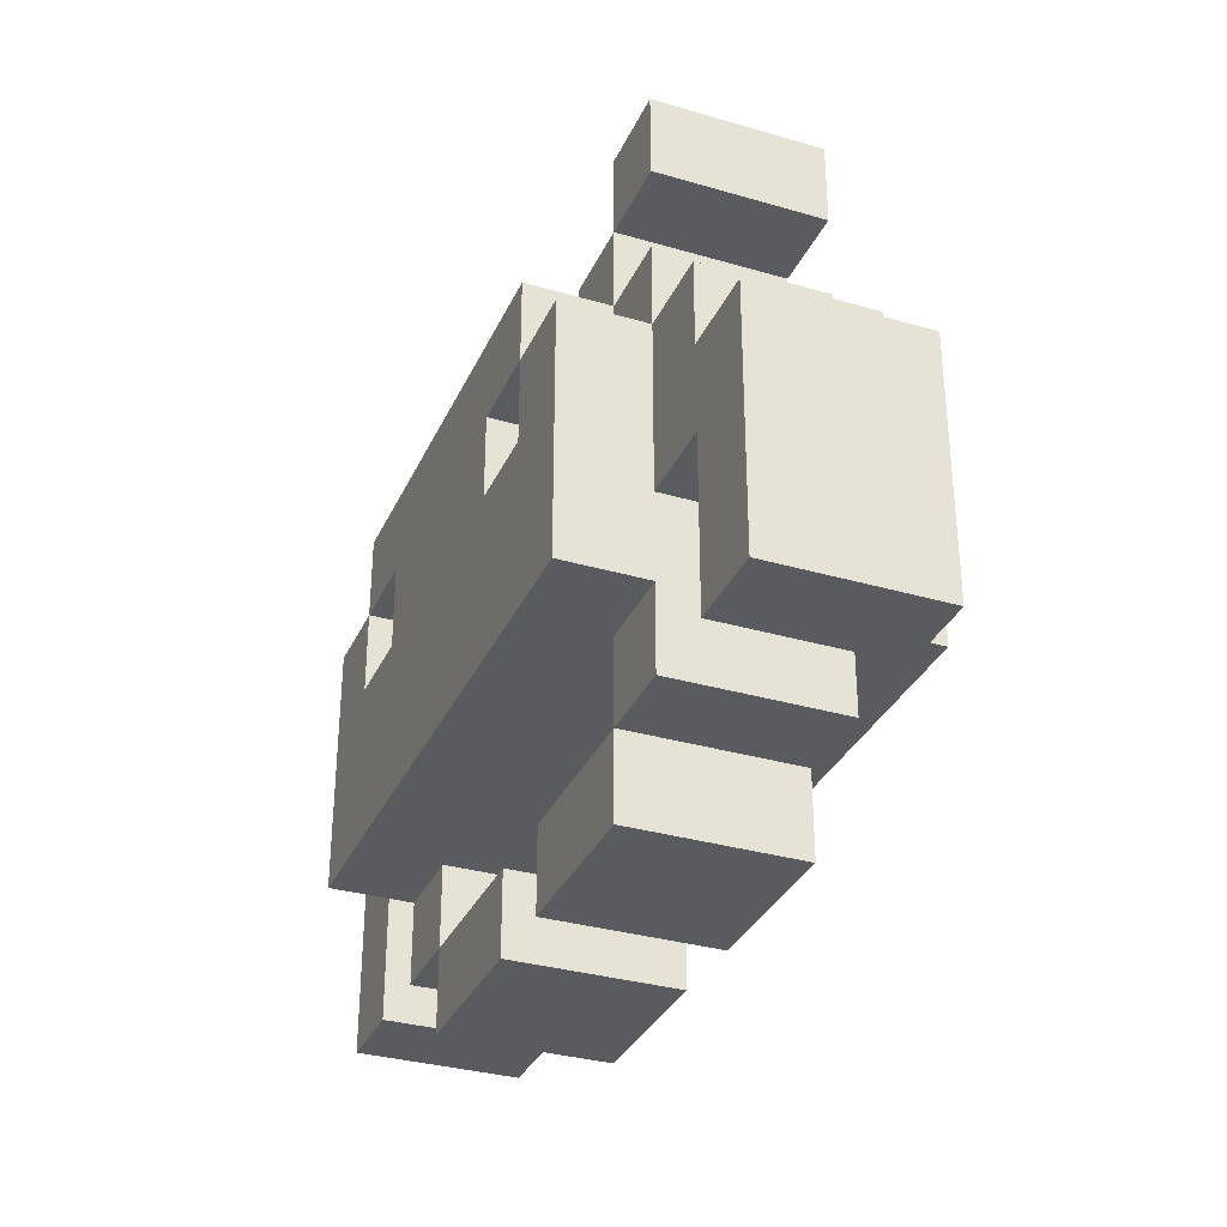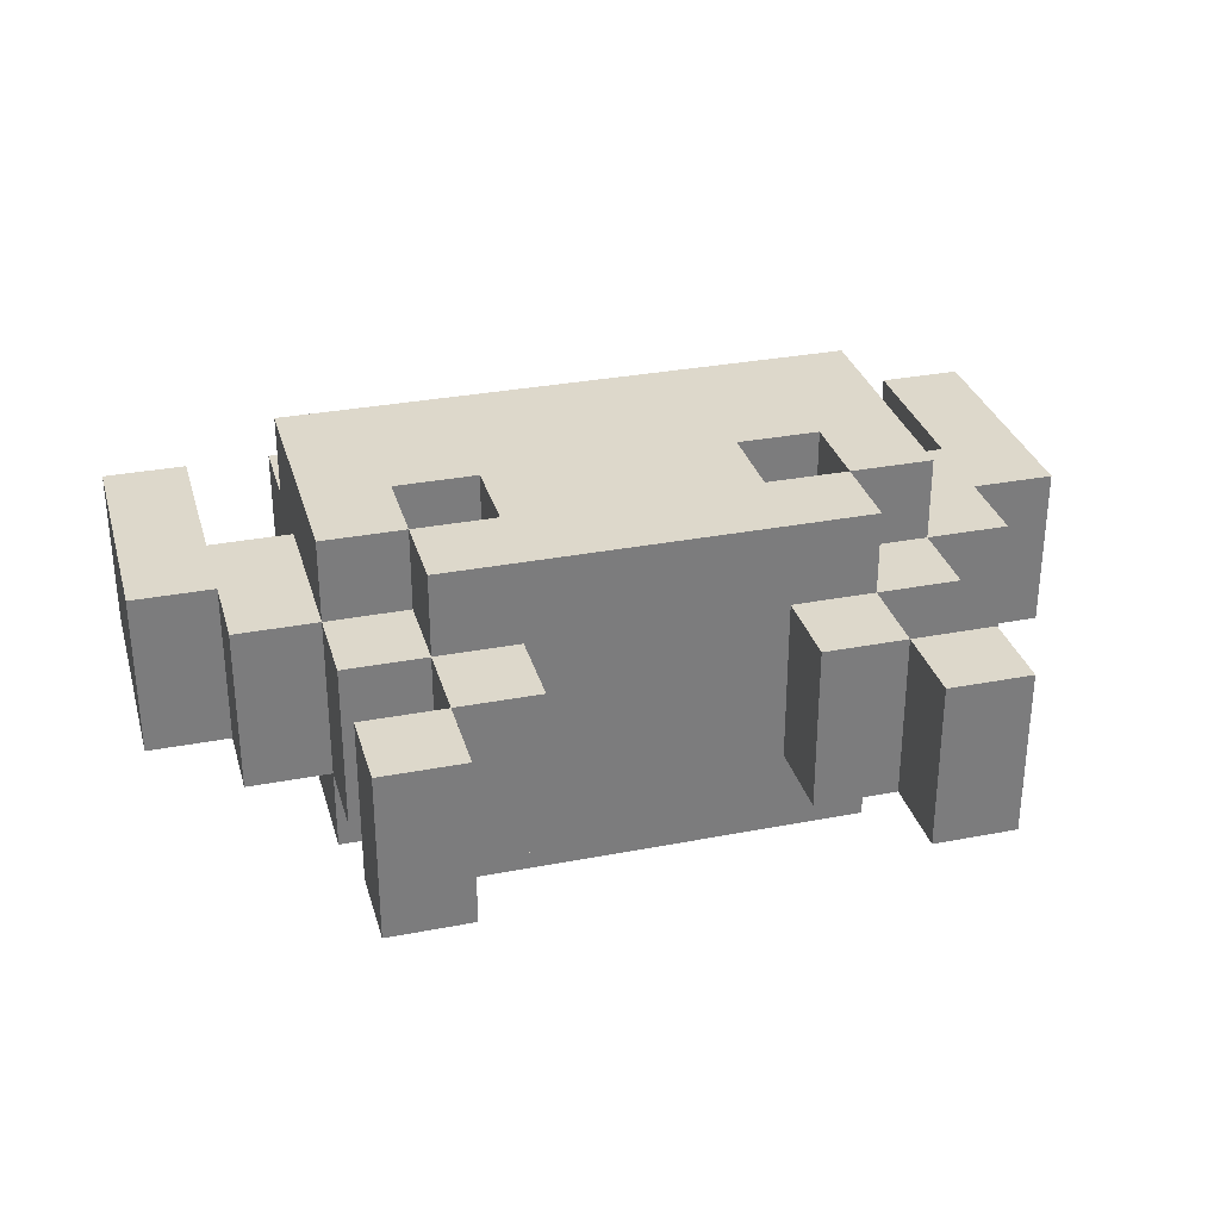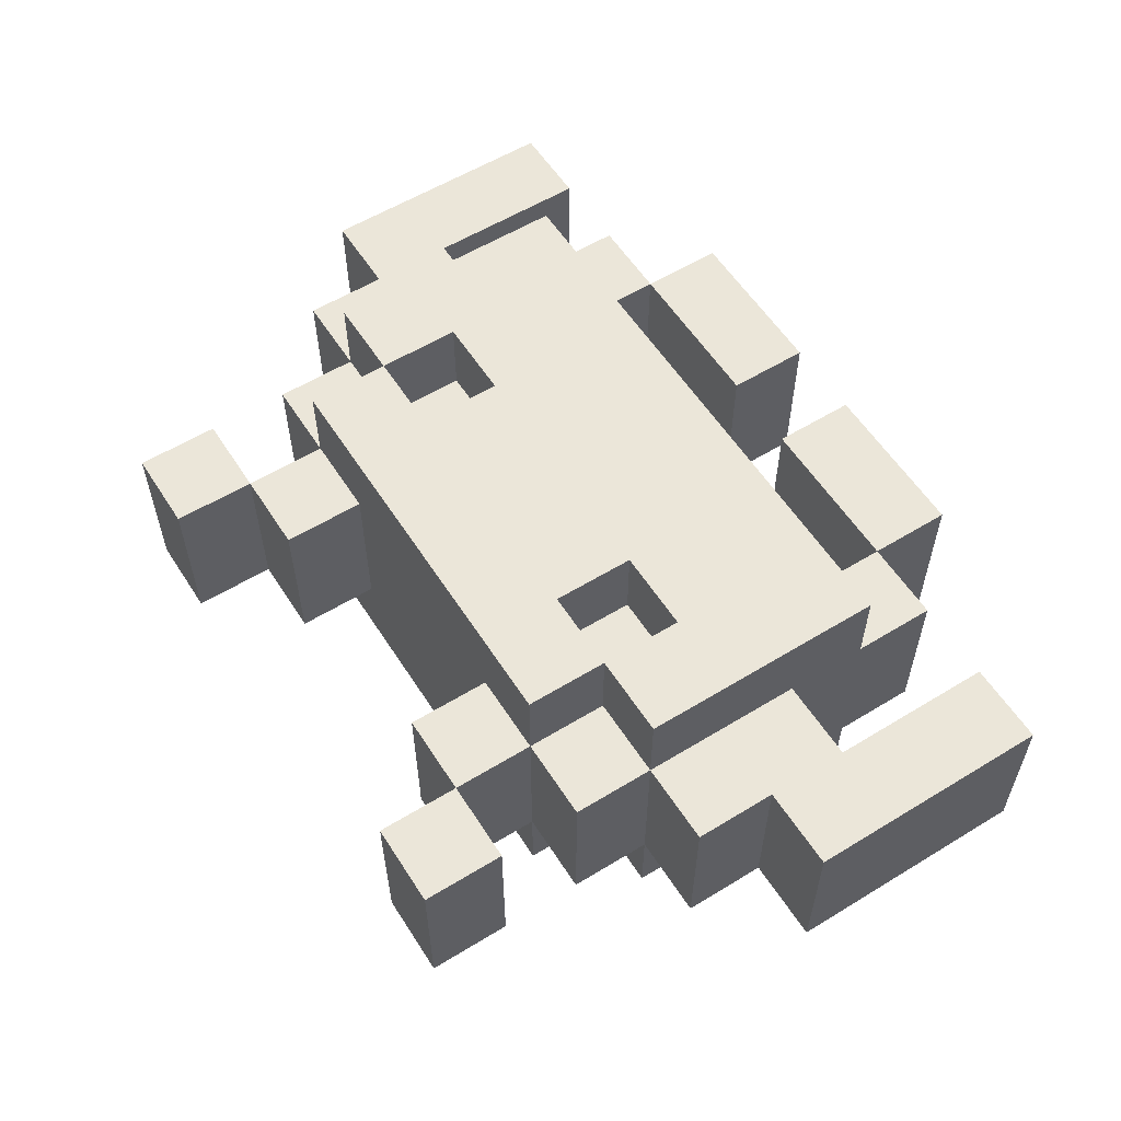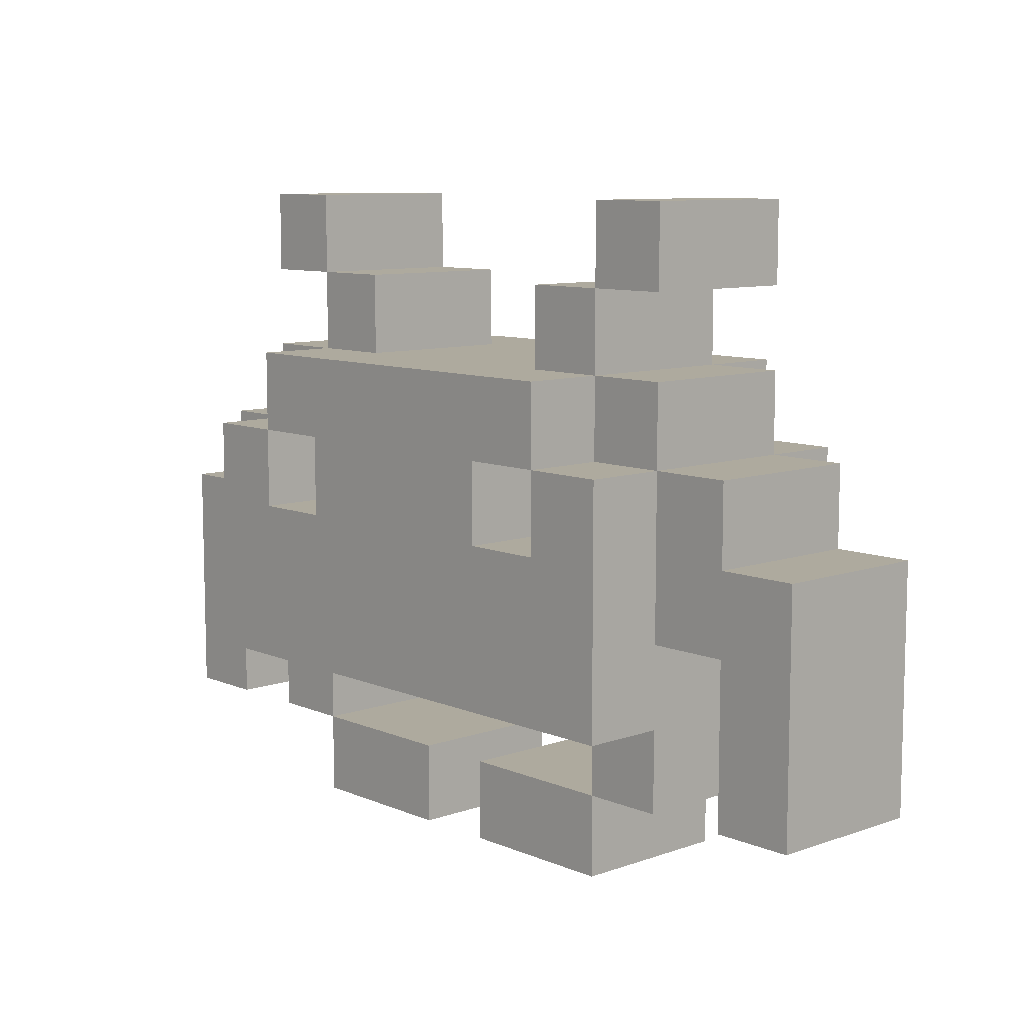
<metadata>
{"format":"obj","ext":"obj","renderer":"f3d","projection":"perspective","resolution":1024,"background":"white","views":[{"elev":-33.0,"azim":68.1,"up":"+Y"},{"elev":31.4,"azim":164.7,"up":"+Z"},{"elev":57.5,"azim":-122.4,"up":"+Z"},{"elev":9.3,"azim":47.5,"up":"+Y"}]}
</metadata>
<code>
o
v 0 0.5 -0.1
v 0 0.5 -0.3
v 0 0.8 -0.1
v 0 0.8 -0.3
v 0.1 0.8 -0.1
v 0.1 0.8 -0.3
v 0.1 0.9 -0.1
v 0.1 0.9 -0.3
v 0.2 0.5 -0.1
v 0.2 0.5 -0.3
v 0.2 0.6 0
v 0.2 0.6 -0.1
v 0.2 0.6 -0.3
v 0.2 0.6 -0.4
v 0.2 0.7 -0.1
v 0.2 0.7 -0.3
v 0.2 0.9 0
v 0.2 0.9 -0.1
v 0.2 0.9 -0.3
v 0.2 0.9 -0.4
v 0.2 1 -0.1
v 0.2 1 -0.3
v 0.2 1.1 -0.1
v 0.2 1.1 -0.3
v 0.2 1.2 -0.1
v 0.2 1.2 -0.3
v 0.3 0.4 -0.1
v 0.3 0.4 -0.3
v 0.3 0.5 -0.1
v 0.3 0.5 -0.3
v 0.3 0.9 0
v 0.3 0.9 -0.1
v 0.3 0.9 -0.3
v 0.3 0.9 -0.4
v 0.3 1 0
v 0.3 1 -0.1
v 0.3 1 -0.3
v 0.3 1 -0.4
v 0.3 1.1 -0.1
v 0.3 1.1 -0.3
v 0.4 0.8 0
v 0.4 0.8 -0.1
v 0.4 0.8 -0.3
v 0.4 0.8 -0.4
v 0.4 0.9 0
v 0.4 0.9 -0.1
v 0.4 0.9 -0.3
v 0.4 0.9 -0.4
v 0.6 0.4 -0.1
v 0.6 0.4 -0.3
v 0.6 0.5 -0.1
v 0.6 0.5 -0.3
v 0.7 1 -0.1
v 0.7 1 -0.3
v 0.7 1.1 -0.1
v 0.7 1.1 -0.3
v 0.8 0.5 -0.1
v 0.8 0.5 -0.3
v 0.8 0.6 -0.1
v 0.8 0.6 -0.3
v 0.8 0.8 0
v 0.8 0.8 -0.1
v 0.8 0.8 -0.3
v 0.8 0.8 -0.4
v 0.8 0.9 0
v 0.8 0.9 -0.1
v 0.8 0.9 -0.3
v 0.8 0.9 -0.4
v 0.8 1.1 -0.1
v 0.8 1.1 -0.3
v 0.8 1.2 -0.1
v 0.8 1.2 -0.3
v 1 0.5 -0.1
v 1 0.5 -0.3
v 1 0.7 -0.1
v 1 0.7 -0.3
v 0.1 0.5 -0.1
v 0.1 0.5 -0.3
v 0.1 0.7 -0.1
v 0.1 0.7 -0.3
v 0.3 0.5 -0.1
v 0.3 0.5 -0.3
v 0.3 0.6 -0.1
v 0.3 0.6 -0.3
v 0.3 0.8 0
v 0.3 0.8 -0.1
v 0.3 0.8 -0.3
v 0.3 0.8 -0.4
v 0.3 0.9 0
v 0.3 0.9 -0.1
v 0.3 0.9 -0.3
v 0.3 0.9 -0.4
v 0.3 1.1 -0.1
v 0.3 1.1 -0.3
v 0.3 1.2 -0.1
v 0.3 1.2 -0.3
v 0.4 1 -0.1
v 0.4 1 -0.3
v 0.4 1.1 -0.1
v 0.4 1.1 -0.3
v 0.5 0.4 -0.1
v 0.5 0.4 -0.3
v 0.5 0.5 -0.1
v 0.5 0.5 -0.3
v 0.7 0.8 0
v 0.7 0.8 -0.1
v 0.7 0.8 -0.3
v 0.7 0.8 -0.4
v 0.7 0.9 0
v 0.7 0.9 -0.1
v 0.7 0.9 -0.3
v 0.7 0.9 -0.4
v 0.8 0.4 -0.1
v 0.8 0.4 -0.3
v 0.8 0.5 -0.1
v 0.8 0.5 -0.3
v 0.8 0.9 0
v 0.8 0.9 -0.1
v 0.8 0.9 -0.3
v 0.8 0.9 -0.4
v 0.8 1 0
v 0.8 1 -0.1
v 0.8 1 -0.3
v 0.8 1 -0.4
v 0.8 1.1 -0.1
v 0.8 1.1 -0.3
v 0.9 0.5 -0.1
v 0.9 0.5 -0.3
v 0.9 0.6 0
v 0.9 0.6 -0.1
v 0.9 0.6 -0.3
v 0.9 0.6 -0.4
v 0.9 0.7 -0.1
v 0.9 0.7 -0.3
v 0.9 0.9 0
v 0.9 0.9 -0.1
v 0.9 0.9 -0.3
v 0.9 0.9 -0.4
v 0.9 1 -0.1
v 0.9 1 -0.3
v 0.9 1.1 -0.1
v 0.9 1.1 -0.3
v 0.9 1.2 -0.1
v 0.9 1.2 -0.3
v 1 0.8 -0.1
v 1 0.8 -0.3
v 1 0.9 -0.1
v 1 0.9 -0.3
v 1.1 0.5 -0.1
v 1.1 0.5 -0.3
v 1.1 0.8 -0.1
v 1.1 0.8 -0.3
v 0.2 0.6 0
v 0.2 0.9 0
v 0.3 0.8 0
v 0.3 0.9 0
v 0.3 1 0
v 0.4 0.8 0
v 0.4 0.9 0
v 0.7 0.8 0
v 0.7 0.9 0
v 0.8 0.8 0
v 0.8 0.9 0
v 0.8 1 0
v 0.9 0.6 0
v 0.9 0.9 0
v 0 0.5 -0.1
v 0 0.8 -0.1
v 0.1 0.5 -0.1
v 0.1 0.7 -0.1
v 0.1 0.8 -0.1
v 0.1 0.9 -0.1
v 0.2 0.5 -0.1
v 0.2 0.6 -0.1
v 0.2 0.7 -0.1
v 0.2 0.9 -0.1
v 0.2 1 -0.1
v 0.2 1.1 -0.1
v 0.2 1.2 -0.1
v 0.3 0.4 -0.1
v 0.3 0.5 -0.1
v 0.3 0.6 -0.1
v 0.3 0.8 -0.1
v 0.3 0.9 -0.1
v 0.3 1 -0.1
v 0.3 1.1 -0.1
v 0.3 1.2 -0.1
v 0.4 0.8 -0.1
v 0.4 0.9 -0.1
v 0.4 1 -0.1
v 0.4 1.1 -0.1
v 0.5 0.4 -0.1
v 0.5 0.5 -0.1
v 0.6 0.4 -0.1
v 0.6 0.5 -0.1
v 0.7 0.8 -0.1
v 0.7 0.9 -0.1
v 0.7 1 -0.1
v 0.7 1.1 -0.1
v 0.8 0.4 -0.1
v 0.8 0.5 -0.1
v 0.8 0.6 -0.1
v 0.8 0.8 -0.1
v 0.8 0.9 -0.1
v 0.8 1 -0.1
v 0.8 1.1 -0.1
v 0.8 1.2 -0.1
v 0.9 0.5 -0.1
v 0.9 0.6 -0.1
v 0.9 0.7 -0.1
v 0.9 0.9 -0.1
v 0.9 1 -0.1
v 0.9 1.1 -0.1
v 0.9 1.2 -0.1
v 1 0.5 -0.1
v 1 0.7 -0.1
v 1 0.8 -0.1
v 1 0.9 -0.1
v 1.1 0.5 -0.1
v 1.1 0.8 -0.1
v 0 0.5 -0.3
v 0 0.8 -0.3
v 0.1 0.5 -0.3
v 0.1 0.7 -0.3
v 0.1 0.8 -0.3
v 0.1 0.9 -0.3
v 0.2 0.5 -0.3
v 0.2 0.6 -0.3
v 0.2 0.7 -0.3
v 0.2 0.9 -0.3
v 0.2 1 -0.3
v 0.2 1.1 -0.3
v 0.2 1.2 -0.3
v 0.3 0.4 -0.3
v 0.3 0.5 -0.3
v 0.3 0.6 -0.3
v 0.3 0.8 -0.3
v 0.3 0.9 -0.3
v 0.3 1 -0.3
v 0.3 1.1 -0.3
v 0.3 1.2 -0.3
v 0.4 0.8 -0.3
v 0.4 0.9 -0.3
v 0.4 1 -0.3
v 0.4 1.1 -0.3
v 0.5 0.4 -0.3
v 0.5 0.5 -0.3
v 0.6 0.4 -0.3
v 0.6 0.5 -0.3
v 0.7 0.8 -0.3
v 0.7 0.9 -0.3
v 0.7 1 -0.3
v 0.7 1.1 -0.3
v 0.8 0.4 -0.3
v 0.8 0.5 -0.3
v 0.8 0.6 -0.3
v 0.8 0.8 -0.3
v 0.8 0.9 -0.3
v 0.8 1 -0.3
v 0.8 1.1 -0.3
v 0.8 1.2 -0.3
v 0.9 0.5 -0.3
v 0.9 0.6 -0.3
v 0.9 0.7 -0.3
v 0.9 0.9 -0.3
v 0.9 1 -0.3
v 0.9 1.1 -0.3
v 0.9 1.2 -0.3
v 1 0.5 -0.3
v 1 0.7 -0.3
v 1 0.8 -0.3
v 1 0.9 -0.3
v 1.1 0.5 -0.3
v 1.1 0.8 -0.3
v 0.2 0.6 -0.4
v 0.2 0.9 -0.4
v 0.3 0.8 -0.4
v 0.3 0.9 -0.4
v 0.3 1 -0.4
v 0.4 0.8 -0.4
v 0.4 0.9 -0.4
v 0.7 0.8 -0.4
v 0.7 0.9 -0.4
v 0.8 0.8 -0.4
v 0.8 0.9 -0.4
v 0.8 1 -0.4
v 0.9 0.6 -0.4
v 0.9 0.9 -0.4
v 0.3 0.4 -0.1
v 0.5 0.4 -0.1
v 0.6 0.4 -0.1
v 0.8 0.4 -0.1
v 0.3 0.4 -0.3
v 0.5 0.4 -0.3
v 0.6 0.4 -0.3
v 0.8 0.4 -0.3
v 0 0.5 -0.1
v 0.1 0.5 -0.1
v 0.2 0.5 -0.1
v 0.3 0.5 -0.1
v 0.8 0.5 -0.1
v 0.9 0.5 -0.1
v 1 0.5 -0.1
v 1.1 0.5 -0.1
v 0 0.5 -0.3
v 0.1 0.5 -0.3
v 0.2 0.5 -0.3
v 0.3 0.5 -0.3
v 0.8 0.5 -0.3
v 0.9 0.5 -0.3
v 1 0.5 -0.3
v 1.1 0.5 -0.3
v 0.2 0.6 0
v 0.9 0.6 0
v 0.2 0.6 -0.1
v 0.3 0.6 -0.1
v 0.8 0.6 -0.1
v 0.9 0.6 -0.1
v 0.2 0.6 -0.3
v 0.3 0.6 -0.3
v 0.8 0.6 -0.3
v 0.9 0.6 -0.3
v 0.2 0.6 -0.4
v 0.9 0.6 -0.4
v 0.1 0.7 -0.1
v 0.2 0.7 -0.1
v 0.9 0.7 -0.1
v 1 0.7 -0.1
v 0.1 0.7 -0.3
v 0.2 0.7 -0.3
v 0.9 0.7 -0.3
v 1 0.7 -0.3
v 0.3 0.9 0
v 0.4 0.9 0
v 0.7 0.9 0
v 0.8 0.9 0
v 0.3 0.9 -0.1
v 0.4 0.9 -0.1
v 0.7 0.9 -0.1
v 0.8 0.9 -0.1
v 0.3 0.9 -0.3
v 0.4 0.9 -0.3
v 0.7 0.9 -0.3
v 0.8 0.9 -0.3
v 0.3 0.9 -0.4
v 0.4 0.9 -0.4
v 0.7 0.9 -0.4
v 0.8 0.9 -0.4
v 0.2 1.1 -0.1
v 0.3 1.1 -0.1
v 0.8 1.1 -0.1
v 0.9 1.1 -0.1
v 0.2 1.1 -0.3
v 0.3 1.1 -0.3
v 0.8 1.1 -0.3
v 0.9 1.1 -0.3
v 0.3 0.5 -0.1
v 0.5 0.5 -0.1
v 0.6 0.5 -0.1
v 0.8 0.5 -0.1
v 0.3 0.5 -0.3
v 0.5 0.5 -0.3
v 0.6 0.5 -0.3
v 0.8 0.5 -0.3
v 0.3 0.8 0
v 0.4 0.8 0
v 0.7 0.8 0
v 0.8 0.8 0
v 0 0.8 -0.1
v 0.1 0.8 -0.1
v 0.3 0.8 -0.1
v 0.4 0.8 -0.1
v 0.7 0.8 -0.1
v 0.8 0.8 -0.1
v 1 0.8 -0.1
v 1.1 0.8 -0.1
v 0 0.8 -0.3
v 0.1 0.8 -0.3
v 0.3 0.8 -0.3
v 0.4 0.8 -0.3
v 0.7 0.8 -0.3
v 0.8 0.8 -0.3
v 1 0.8 -0.3
v 1.1 0.8 -0.3
v 0.3 0.8 -0.4
v 0.4 0.8 -0.4
v 0.7 0.8 -0.4
v 0.8 0.8 -0.4
v 0.2 0.9 0
v 0.3 0.9 0
v 0.8 0.9 0
v 0.9 0.9 0
v 0.1 0.9 -0.1
v 0.2 0.9 -0.1
v 0.3 0.9 -0.1
v 0.8 0.9 -0.1
v 0.9 0.9 -0.1
v 1 0.9 -0.1
v 0.1 0.9 -0.3
v 0.2 0.9 -0.3
v 0.3 0.9 -0.3
v 0.8 0.9 -0.3
v 0.9 0.9 -0.3
v 1 0.9 -0.3
v 0.2 0.9 -0.4
v 0.3 0.9 -0.4
v 0.8 0.9 -0.4
v 0.9 0.9 -0.4
v 0.3 1 0
v 0.8 1 0
v 0.2 1 -0.1
v 0.3 1 -0.1
v 0.4 1 -0.1
v 0.7 1 -0.1
v 0.8 1 -0.1
v 0.9 1 -0.1
v 0.2 1 -0.3
v 0.3 1 -0.3
v 0.4 1 -0.3
v 0.7 1 -0.3
v 0.8 1 -0.3
v 0.9 1 -0.3
v 0.3 1 -0.4
v 0.8 1 -0.4
v 0.3 1.1 -0.1
v 0.4 1.1 -0.1
v 0.7 1.1 -0.1
v 0.8 1.1 -0.1
v 0.3 1.1 -0.3
v 0.4 1.1 -0.3
v 0.7 1.1 -0.3
v 0.8 1.1 -0.3
v 0.2 1.2 -0.1
v 0.3 1.2 -0.1
v 0.8 1.2 -0.1
v 0.9 1.2 -0.1
v 0.2 1.2 -0.3
v 0.3 1.2 -0.3
v 0.8 1.2 -0.3
v 0.9 1.2 -0.3
f 3 2 1
f 4 2 3
f 7 6 5
f 8 6 7
f 12 10 9
f 13 10 12
f 15 12 11
f 15 14 13
f 15 13 12
f 16 14 15
f 17 15 11
f 18 15 17
f 19 14 16
f 20 14 19
f 21 19 18
f 22 19 21
f 25 24 23
f 26 24 25
f 29 28 27
f 30 28 29
f 35 32 31
f 36 32 35
f 37 34 33
f 38 34 37
f 39 37 36
f 40 37 39
f 45 42 41
f 46 42 45
f 47 44 43
f 48 44 47
f 51 50 49
f 52 50 51
f 55 54 53
f 56 54 55
f 59 58 57
f 60 58 59
f 65 62 61
f 66 62 65
f 67 64 63
f 68 64 67
f 71 70 69
f 72 70 71
f 75 74 73
f 76 74 75
f 77 78 79
f 79 78 80
f 81 82 83
f 83 82 84
f 85 86 89
f 89 86 90
f 87 88 91
f 91 88 92
f 93 94 95
f 95 94 96
f 97 98 99
f 99 98 100
f 101 102 103
f 103 102 104
f 105 106 109
f 109 106 110
f 107 108 111
f 111 108 112
f 113 114 115
f 115 114 116
f 117 118 121
f 121 118 122
f 119 120 123
f 123 120 124
f 122 123 125
f 125 123 126
f 127 128 130
f 130 128 131
f 129 130 133
f 131 132 133
f 130 131 133
f 133 132 134
f 129 133 135
f 135 133 136
f 134 132 137
f 137 132 138
f 136 137 139
f 139 137 140
f 141 142 143
f 143 142 144
f 145 146 147
f 147 146 148
f 149 150 151
f 151 150 152
f 155 154 153
f 156 154 155
f 158 155 153
f 159 157 156
f 160 158 153
f 160 159 158
f 161 157 159
f 161 159 160
f 162 160 153
f 163 157 161
f 164 157 163
f 165 162 153
f 165 163 162
f 166 163 165
f 169 168 167
f 170 168 169
f 171 168 170
f 175 172 171
f 175 171 170
f 176 172 175
f 181 174 173
f 182 174 181
f 184 177 176
f 185 177 184
f 186 179 178
f 187 179 186
f 188 184 183
f 189 184 188
f 190 186 185
f 191 186 190
f 192 181 180
f 193 181 192
f 200 195 194
f 201 195 200
f 203 197 196
f 204 197 203
f 205 199 198
f 206 199 205
f 208 202 201
f 209 202 208
f 211 205 204
f 212 205 211
f 213 207 206
f 214 207 213
f 216 211 210
f 217 211 216
f 218 211 217
f 219 216 215
f 219 217 216
f 220 217 219
f 221 222 223
f 223 222 224
f 224 222 225
f 225 226 229
f 224 225 229
f 229 226 230
f 227 228 235
f 235 228 236
f 230 231 238
f 238 231 239
f 232 233 240
f 240 233 241
f 237 238 242
f 242 238 243
f 239 240 244
f 244 240 245
f 234 235 246
f 246 235 247
f 248 249 254
f 254 249 255
f 250 251 257
f 257 251 258
f 252 253 259
f 259 253 260
f 255 256 262
f 262 256 263
f 258 259 265
f 265 259 266
f 260 261 267
f 267 261 268
f 264 265 270
f 270 265 271
f 271 265 272
f 269 270 273
f 270 271 273
f 273 271 274
f 275 276 277
f 277 276 278
f 275 277 280
f 278 279 281
f 275 280 282
f 280 281 282
f 281 279 283
f 282 281 283
f 275 282 284
f 283 279 285
f 285 279 286
f 275 284 287
f 284 285 287
f 287 285 288
f 293 290 289
f 294 290 293
f 295 292 291
f 296 292 295
f 305 298 297
f 306 298 305
f 307 300 299
f 308 300 307
f 309 302 301
f 310 302 309
f 311 304 303
f 312 304 311
f 315 314 313
f 316 314 315
f 317 314 316
f 318 314 317
f 320 317 316
f 321 317 320
f 323 320 319
f 323 322 321
f 323 321 320
f 324 322 323
f 329 326 325
f 330 326 329
f 331 328 327
f 332 328 331
f 337 334 333
f 338 334 337
f 339 336 335
f 340 336 339
f 345 342 341
f 346 342 345
f 347 344 343
f 348 344 347
f 353 350 349
f 354 350 353
f 355 352 351
f 356 352 355
f 357 358 361
f 361 358 362
f 359 360 363
f 363 360 364
f 365 366 371
f 371 366 372
f 367 368 373
f 373 368 374
f 369 370 377
f 377 370 378
f 375 376 383
f 383 376 384
f 379 380 385
f 385 380 386
f 381 382 387
f 387 382 388
f 389 390 394
f 394 390 395
f 391 392 396
f 396 392 397
f 393 394 399
f 399 394 400
f 397 398 403
f 403 398 404
f 400 401 405
f 405 401 406
f 402 403 407
f 407 403 408
f 409 410 412
f 412 410 413
f 413 410 414
f 414 410 415
f 411 412 417
f 417 412 418
f 413 414 419
f 419 414 420
f 415 416 421
f 421 416 422
f 419 420 423
f 420 421 423
f 418 419 423
f 423 421 424
f 425 426 429
f 429 426 430
f 427 428 431
f 431 428 432
f 433 434 437
f 437 434 438
f 435 436 439
f 439 436 440

</code>
